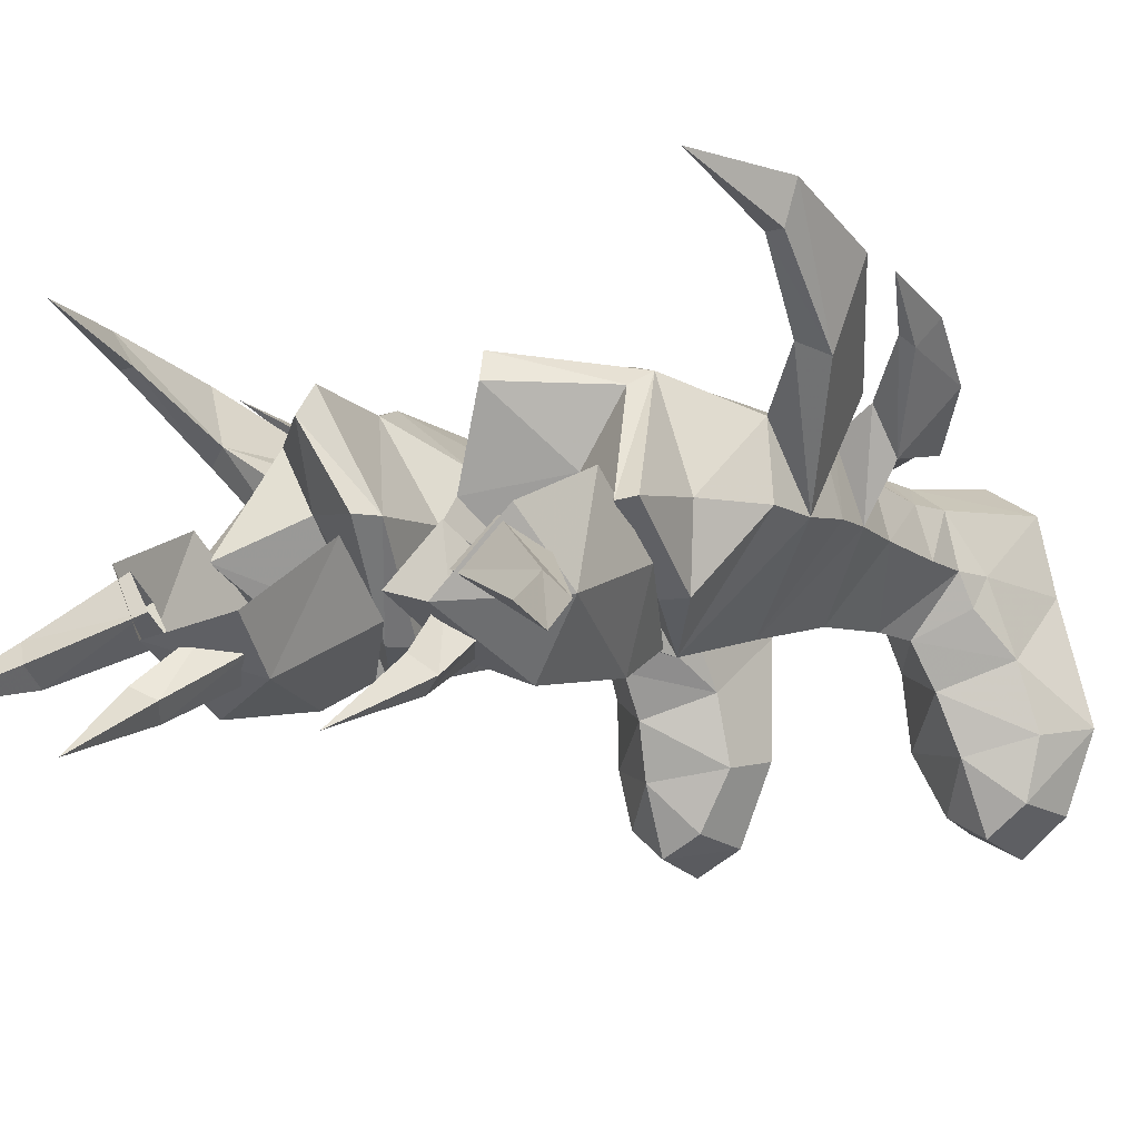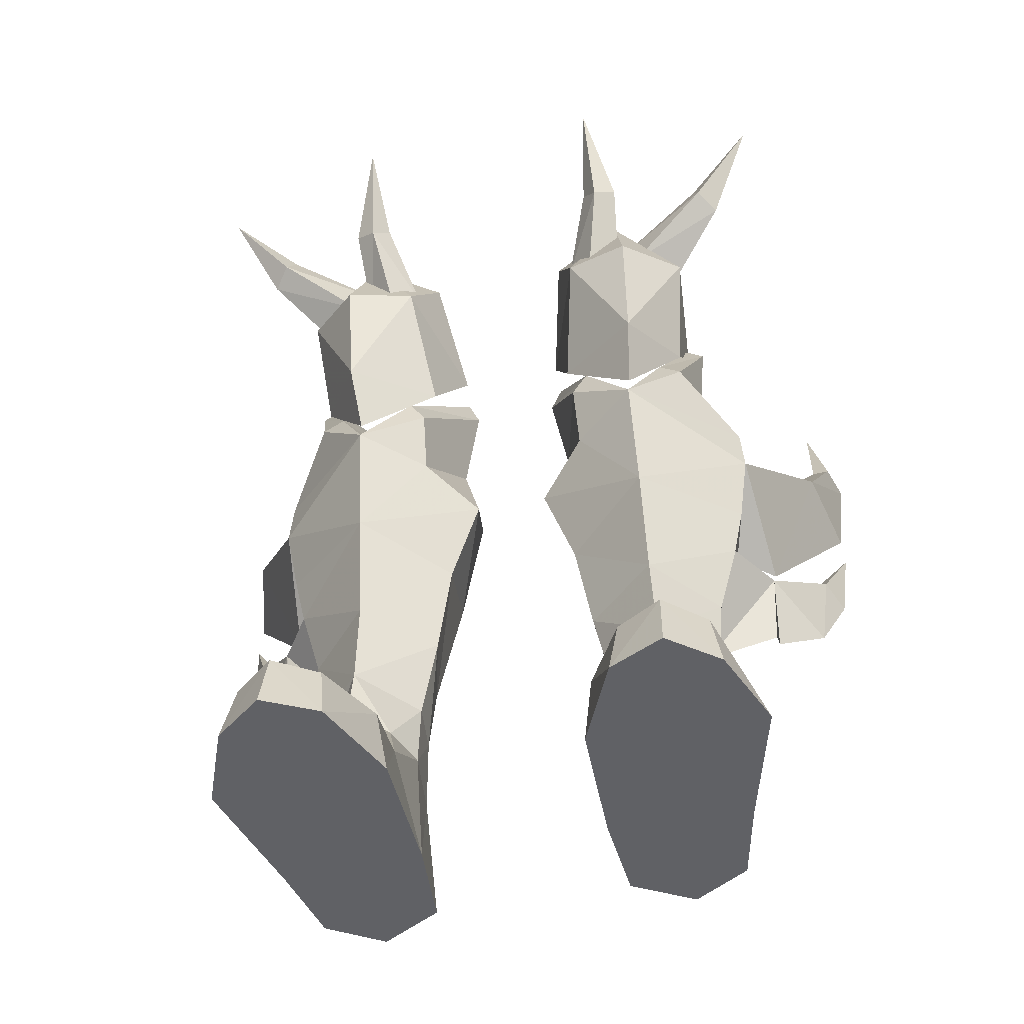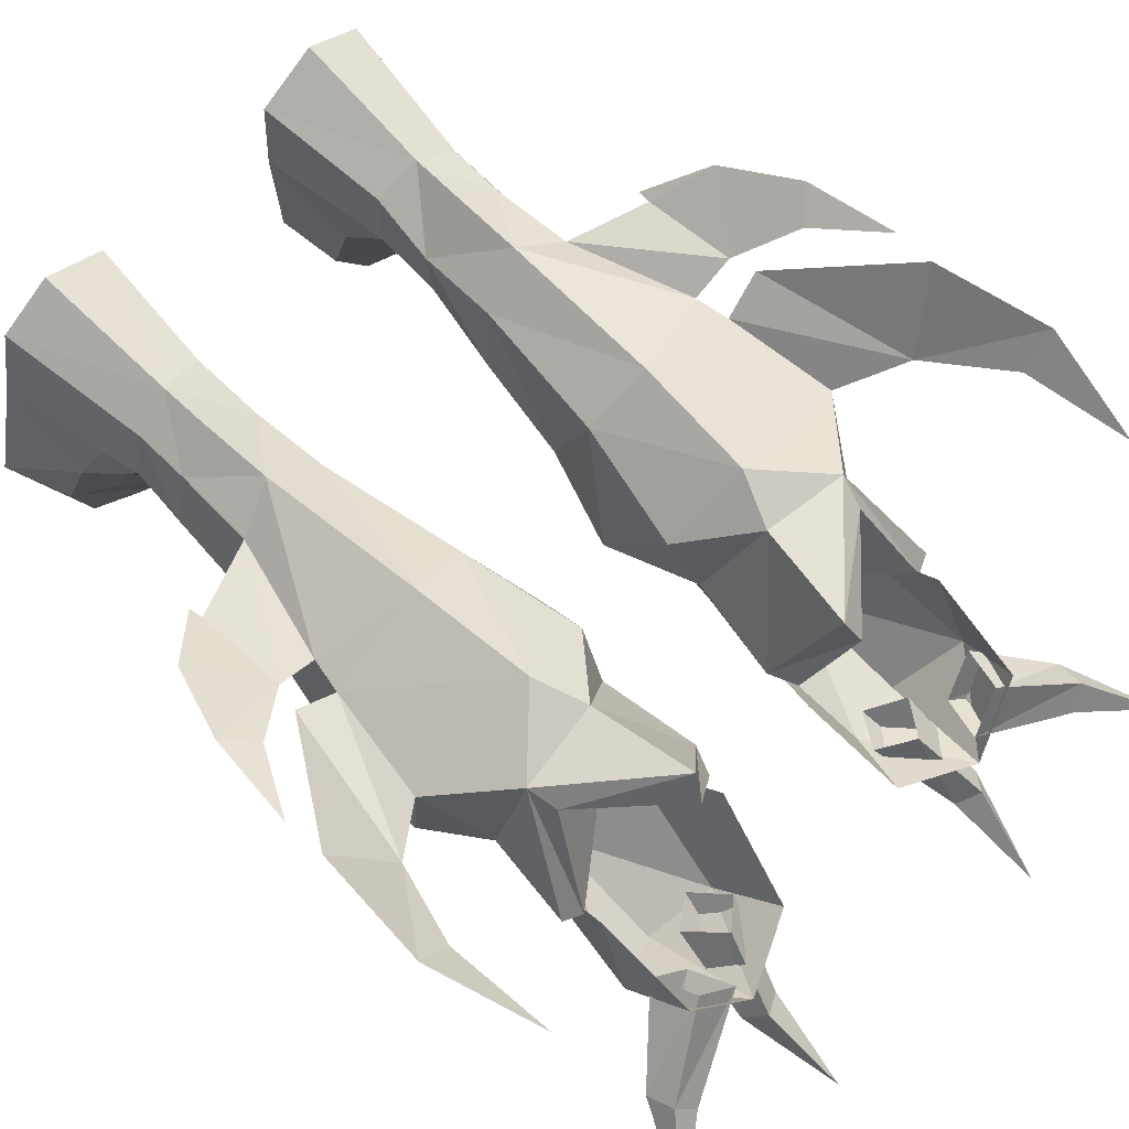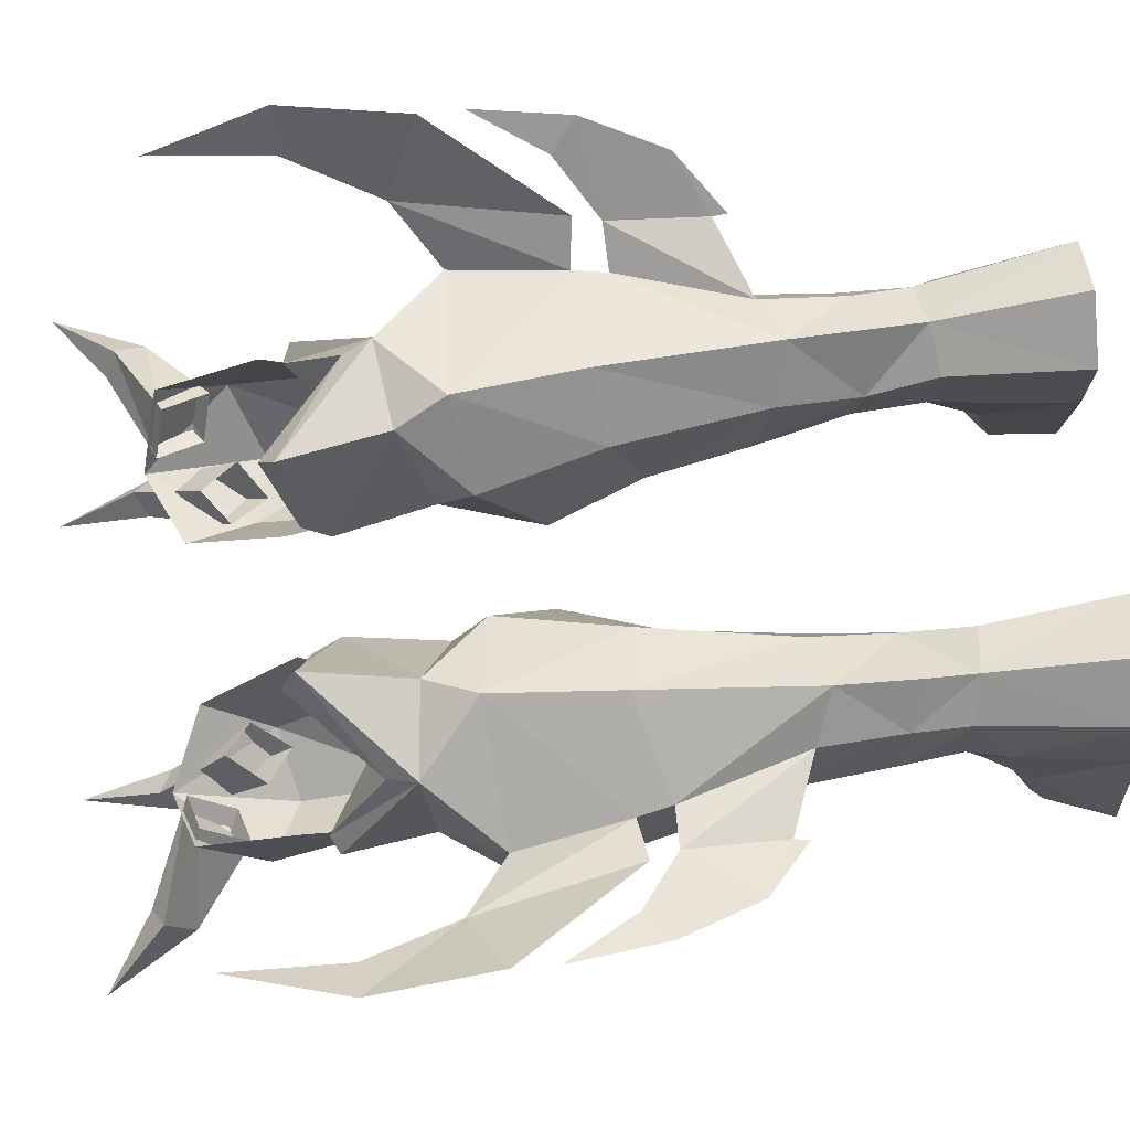
<metadata>
{"format":"obj","ext":"obj","renderer":"f3d","projection":"perspective","resolution":1024,"background":"white","views":[{"elev":-10.7,"azim":36.6,"up":"+Y"},{"elev":-48.8,"azim":12.2,"up":"+Z"},{"elev":69.9,"azim":-45.8,"up":"+Y"},{"elev":78.8,"azim":83.4,"up":"+Y"}]}
</metadata>
<code>
g archer_shoe_female_98740
v -8.853 0.889 26.51
v -7.978 -1.505 22.57
v -7.122 -1.559 23.05
v -8.16 0.7631 26.83
v -4.087 5.828 23.12
v -3.429 6.031 27.05
v -1.714 1.721 25.68
v -2.342 2.065 22.04
v -7.344 5.518 23.51
v -7.052 4.901 24.58
v -3.747 4.911 27.65
v -2.156 1.678 26.71
v -3.931 -1.912 22.88
v -3.323 -1.878 21.91
v -3.931 -1.912 22.88
v -2.156 1.678 26.71
v -5.445 2.338 24.83
v -5.611 -0.8186 21.94
v -8.16 0.7631 26.83
v -7.122 -1.559 23.05
v -5.611 -0.8186 21.94
v -5.445 2.338 24.83
v -3.697 -3.695 28.61
v -3.003 -1.316 24.03
v -2.084 0.8823 27.32
v -2.853 -1.952 31.02
v -3.542 -2.826 29.43
v -4.601 -4.734 32.52
v -5.204 -5.344 31.82
v -4.49 -3.465 28.1
v -5.761 -2.73 29.02
v -6.052 -4.883 32.27
v -4.693 -2.09 30.33
v -5.449 -4.273 32.97
v -6.545 -2.463 30.09
v -9.798 -3.954 32.41
v -10.45 -3.122 31.93
v -7.886 -0.9715 29.59
v -7.304 -0.2834 31.22
v -10.21 -2.465 32.98
v -5.963 -1.775 31.72
v -9.557 -3.298 33.45
v 8.843 0.8891 26.51
v 8.15 0.7631 26.83
v 7.112 -1.559 23.05
v 7.968 -1.505 22.57
v 4.077 5.828 23.12
v 2.332 2.065 22.04
v 1.704 1.721 25.68
v 3.419 6.031 27.05
v 7.334 5.518 23.51
v 7.042 4.901 24.58
v 3.737 4.911 27.65
v 2.146 1.678 26.71
v 3.313 -1.878 21.91
v 3.92 -1.912 22.88
v 3.92 -1.912 22.88
v 5.601 -0.8185 21.94
v 5.435 2.338 24.83
v 2.146 1.678 26.71
v 8.15 0.7631 26.83
v 5.435 2.338 24.83
v 5.601 -0.8185 21.94
v 7.112 -1.559 23.05
v 3.687 -3.695 28.61
v 2.843 -1.952 31.02
v 2.073 0.8823 27.32
v 2.993 -1.316 24.03
v 5.194 -5.344 31.82
v 4.591 -4.734 32.52
v 3.532 -2.826 29.43
v 4.48 -3.465 28.1
v 5.751 -2.73 29.02
v 6.042 -4.883 32.27
v 4.683 -2.09 30.33
v 5.439 -4.273 32.97
v 6.535 -2.463 30.09
v 7.876 -0.9714 29.59
v 10.44 -3.122 31.93
v 9.788 -3.954 32.41
v 7.294 -0.2833 31.22
v 10.2 -2.465 32.98
v 5.953 -1.775 31.72
v 9.547 -3.298 33.45
v -12.82 9.82 30.01
v -13.58 8.308 25.85
v -12.9 8.331 25.83
v -9.274 1.88 14.37
v -10.4 5.646 15.58
v -10.62 3.959 14.44
v -8.886 4.752 15.52
v -12.71 6.856 16.78
v -12.27 7.285 17.07
v -13.7 8.51 19.7
v -12.8 5.44 21.99
v -11.78 5.961 22.52
v -10.16 1.305 19.11
v -9.762 4.248 20.93
v -14.04 9.815 25.8
v -13.63 8.699 21.23
v -10.64 5.744 16.56
v -9.137 4.673 16.79
v -13.31 7.878 16.12
v -12.28 6.398 13.07
v -10.49 4.657 11.36
v -10.4 4.793 11.91
v -7.544 4.289 10.77
v -8.529 1.441 23.19
v -9.762 4.248 20.93
v -10.03 1.387 21.01
v -4.887 6.504 21.25
v -3.378 -0.9524 19.71
v -2.015 4.144 20.76
v -1.45 0.865 18.45
v -6.086 -0.4644 8.11
v -8.454 1.991 11.3
v -8.158 1.866 7.848
v -5.961 -0.7183 11.52
v -7.387 4.014 7.635
v -5.757 5.418 10.07
v -5.844 5.216 7.114
v -7.544 4.289 10.77
v -3.247 1.56 11.17
v -6.086 -0.4644 8.11
v -3.897 1.831 7.852
v -5.961 -0.7183 11.52
v -4.007 3.537 7.527
v -3.866 4.011 10.64
v -3.009 4.695 16.2
v -2.642 1.206 14.97
v -10.16 1.305 19.11
v -9.709 1.737 16.42
v -5.932 -1.721 15.79
v -9.137 4.673 16.79
v -5.296 6.387 16.58
v -5.932 -1.721 15.79
v -9.274 1.88 14.37
v -8.886 4.752 15.52
v -5.853 -2.85 20.22
v -11.78 5.961 22.52
v -9.137 4.673 16.79
v -10.64 5.744 16.56
v -9.762 4.248 20.93
v -13.63 8.699 21.23
v -14.04 9.815 25.8
v -12.9 8.331 25.83
v -12.82 9.82 30.01
v -10.4 5.646 15.58
v -7.544 4.289 10.77
v -10.4 4.793 11.91
v -8.886 4.752 15.52
v -10.49 4.657 11.36
v -12.28 6.398 13.07
v -13.31 7.878 16.12
v -12.27 7.285 17.07
v -13.7 8.51 19.7
v -6.086 -0.4644 8.11
v -7.946 1.881 5.614
v -6.241 -0.5299 6.162
v -8.158 1.866 7.848
v -5.09 -6.859 -0.03088
v -3.98 -3.965 2.307
v -5.39 -6.431 2.331
v -3.613 -3.529 -0.04606
v -6.467 -2.216 4.847
v -9.236 -3.71 2.316
v -6.867 -4.497 3.84
v -8.783 -1.056 3.032
v -10.21 -3.302 -0.04588
v -8.892 1.624 -0.04588
v -3.613 -3.529 -0.04606
v -8.892 1.624 -0.04588
v -3.513 1.333 -0.04606
v -10.21 -3.302 -0.04588
v -8.188 4.777 -0.04588
v -3.758 4.752 -0.04597
v -8.284 1.86 4.161
v -8.188 4.777 -0.04588
v -7.411 4.149 5.572
v -8.617 -6.116 2.307
v -8.998 -6.421 -0.03069
v -5.09 -6.859 -0.03088
v -8.998 -6.421 -0.03069
v -4.068 -1.129 3.049
v -3.513 1.333 -0.04606
v -3.991 1.901 5.256
v -4.199 4.297 5.03
v -4.007 3.537 7.527
v -3.758 4.752 -0.04597
v -5.874 5.181 5.311
v -6.08 6.081 -0.04597
v -8.071 0.6385 4.848
v -4.75 0.5252 5.625
v -5.844 5.216 7.114
v -7.138 -7.904 -0.04597
v -7.066 -7.328 2.443
v -6.08 6.081 -0.04597
v -7.138 -7.904 -0.04597
v -3.897 1.831 7.852
v -7.387 4.014 7.635
v -7.052 4.901 24.58
v -7.052 4.901 24.58
v -3.747 4.911 27.65
v -5.853 -2.85 20.22
v -5.853 -2.85 20.22
v -5.853 -2.85 20.22
v -5.691 -2.774 32.33
v -5.89 -2.68 21.03
v -6.171 -3.919 23.43
v -7.992 -0.7526 24.57
v -6.255 -4.716 28.11
v -6.171 -3.919 23.43
v -8.49 -2.365 29.07
v -6.255 -4.716 28.11
v -5.691 -2.774 32.33
v -7.938 0.001656 31.38
v -8.138 1.716 27.57
v -5.056 -6.765 36.08
v -12.23 -4.663 35.43
v -5.89 -2.68 21.03
v 12.81 9.82 30.01
v 12.89 8.331 25.83
v 13.57 8.309 25.85
v 9.264 1.88 14.37
v 10.61 3.959 14.44
v 10.39 5.646 15.58
v 8.875 4.752 15.52
v 12.7 6.856 16.78
v 13.69 8.51 19.7
v 12.26 7.285 17.07
v 11.77 5.961 22.52
v 12.79 5.44 21.99
v 9.752 4.248 20.93
v 10.15 1.305 19.11
v 14.03 9.815 25.8
v 13.62 8.7 21.23
v 10.63 5.744 16.56
v 9.126 4.673 16.79
v 13.3 7.878 16.12
v 12.27 6.398 13.07
v 10.48 4.657 11.36
v 10.39 4.793 11.91
v 7.534 4.289 10.77
v 8.519 1.441 23.19
v 10.02 1.388 21.01
v 9.752 4.248 20.93
v 4.876 6.504 21.25
v 3.367 -0.9524 19.71
v 2.004 4.144 20.76
v 1.439 0.865 18.45
v 6.076 -0.4643 8.11
v 8.148 1.866 7.848
v 8.444 1.991 11.3
v 5.951 -0.7183 11.52
v 7.377 4.014 7.635
v 5.834 5.216 7.114
v 5.747 5.418 10.07
v 7.534 4.289 10.77
v 3.237 1.56 11.17
v 3.887 1.831 7.852
v 6.076 -0.4643 8.11
v 5.951 -0.7183 11.52
v 3.996 3.537 7.527
v 3.856 4.011 10.64
v 2.999 4.695 16.2
v 2.632 1.206 14.97
v 10.15 1.305 19.11
v 5.922 -1.721 15.79
v 9.699 1.737 16.42
v 9.126 4.673 16.79
v 5.285 6.387 16.58
v 5.922 -1.721 15.79
v 9.264 1.88 14.37
v 8.875 4.752 15.52
v 5.843 -2.85 20.22
v 11.77 5.961 22.52
v 10.63 5.744 16.56
v 9.126 4.673 16.79
v 9.752 4.248 20.93
v 13.62 8.7 21.23
v 14.03 9.815 25.8
v 12.89 8.331 25.83
v 12.81 9.82 30.01
v 10.39 5.646 15.58
v 10.39 4.793 11.91
v 7.534 4.289 10.77
v 8.875 4.752 15.52
v 12.27 6.398 13.07
v 10.48 4.657 11.36
v 12.26 7.285 17.07
v 13.3 7.878 16.12
v 13.69 8.51 19.7
v 6.076 -0.4643 8.11
v 6.231 -0.5299 6.162
v 7.936 1.881 5.614
v 8.148 1.866 7.848
v 5.08 -6.859 -0.03089
v 5.38 -6.431 2.331
v 3.97 -3.965 2.307
v 3.602 -3.529 -0.04607
v 6.457 -2.216 4.847
v 6.857 -4.497 3.84
v 9.226 -3.71 2.316
v 8.773 -1.055 3.032
v 10.2 -3.302 -0.04587
v 8.882 1.624 -0.04587
v 3.602 -3.529 -0.04607
v 3.503 1.333 -0.04607
v 8.882 1.624 -0.04587
v 10.2 -3.302 -0.04587
v 8.177 4.777 -0.04587
v 3.748 4.752 -0.04598
v 8.273 1.86 4.161
v 8.177 4.777 -0.04587
v 7.4 4.149 5.572
v 8.606 -6.116 2.307
v 8.987 -6.421 -0.03069
v 5.08 -6.859 -0.03089
v 8.987 -6.421 -0.03069
v 4.058 -1.129 3.049
v 3.503 1.333 -0.04607
v 3.981 1.901 5.256
v 3.996 3.537 7.527
v 4.189 4.297 5.03
v 3.748 4.752 -0.04598
v 6.069 6.081 -0.04597
v 5.864 5.181 5.311
v 8.061 0.6385 4.848
v 4.74 0.5252 5.625
v 5.834 5.216 7.114
v 7.055 -7.328 2.443
v 7.127 -7.904 -0.04597
v 6.069 6.081 -0.04597
v 7.127 -7.904 -0.04597
v 3.887 1.831 7.852
v 7.377 4.014 7.635
v 7.042 4.901 24.58
v 7.042 4.901 24.58
v 3.737 4.911 27.65
v 5.843 -2.85 20.22
v 5.843 -2.85 20.22
v 5.843 -2.85 20.22
v 5.681 -2.774 32.33
v 5.88 -2.68 21.03
v 7.982 -0.7526 24.57
v 6.161 -3.919 23.43
v 6.161 -3.919 23.43
v 6.244 -4.716 28.11
v 8.48 -2.365 29.07
v 5.681 -2.774 32.33
v 6.244 -4.716 28.11
v 8.127 1.716 27.57
v 7.927 0.001706 31.38
v 5.046 -6.765 36.08
v 12.22 -4.663 35.43
v 5.88 -2.68 21.03
f 1 2 3
f 3 4 1
f 5 6 7
f 7 8 5
f 9 1 4
f 4 10 9
f 6 9 10
f 10 11 6
f 7 6 11
f 11 12 7
f 7 12 13
f 13 14 7
f 15 16 17
f 17 18 15
f 19 20 21
f 21 22 19
f 23 24 25
f 25 26 23
f 27 28 29
f 29 30 27
f 31 30 29
f 29 32 31
f 33 31 32
f 32 34 33
f 33 34 28
f 28 27 33
f 35 36 37
f 37 38 35
f 39 38 37
f 37 40 39
f 41 39 40
f 40 42 41
f 41 42 36
f 36 35 41
f 43 44 45
f 45 46 43
f 47 48 49
f 49 50 47
f 51 52 44
f 44 43 51
f 50 53 52
f 52 51 50
f 49 54 53
f 53 50 49
f 49 55 56
f 56 54 49
f 57 58 59
f 59 60 57
f 61 62 63
f 63 64 61
f 65 66 67
f 67 68 65
f 69 70 71
f 71 72 69
f 69 72 73
f 73 74 69
f 74 73 75
f 75 76 74
f 70 76 75
f 75 71 70
f 77 78 79
f 79 80 77
f 81 82 79
f 79 78 81
f 83 84 82
f 82 81 83
f 83 77 80
f 80 84 83
f 85 86 87
f 88 89 90
f 89 88 91
f 92 93 94
f 90 93 92
f 93 90 89
f 87 95 96
f 95 87 86
f 96 97 98
f 97 96 95
f 85 99 86
f 95 99 100
f 99 95 86
f 95 100 101
f 97 101 102
f 103 92 94
f 104 92 103
f 92 104 90
f 105 90 104
f 106 90 105
f 107 90 106
f 90 107 88
f 108 109 110
f 109 108 9
f 9 5 111
f 112 8 14
f 108 110 2
f 5 113 111
f 113 8 114
f 8 113 5
f 115 116 117
f 116 115 118
f 119 120 121
f 120 119 122
f 123 124 125
f 124 123 126
f 120 127 121
f 127 120 128
f 129 114 130
f 114 129 113
f 131 132 133
f 134 111 135
f 111 134 109
f 130 114 136
f 111 129 135
f 129 111 113
f 130 128 129
f 128 130 123
f 118 137 116
f 137 118 133
f 120 138 135
f 120 122 138
f 130 126 123
f 126 130 136
f 135 128 120
f 128 135 129
f 119 116 122
f 116 119 117
f 123 127 128
f 127 123 125
f 131 110 109
f 134 132 131
f 138 132 134
f 132 138 137
f 122 116 137
f 139 131 133
f 131 139 110
f 133 132 137
f 140 141 142
f 141 140 143
f 140 142 144
f 145 140 144
f 140 145 146
f 145 147 146
f 148 149 150
f 149 148 151
f 150 152 153
f 148 154 155
f 154 148 153
f 154 156 155
f 97 95 101
f 148 150 153
f 157 158 159
f 158 157 160
f 161 162 163
f 162 161 164
f 165 166 167
f 166 165 168
f 168 169 166
f 169 168 170
f 171 172 173
f 172 171 174
f 175 173 172
f 173 175 176
f 177 178 170
f 178 177 179
f 180 169 181
f 169 180 166
f 182 174 171
f 174 182 183
f 165 162 184
f 162 165 167
f 184 164 185
f 164 184 162
f 186 187 188
f 187 185 189
f 185 187 186
f 178 190 191
f 190 178 179
f 168 159 192
f 159 168 165
f 159 184 193
f 184 159 165
f 190 194 188
f 181 195 196
f 175 197 176
f 190 187 189
f 184 185 186
f 193 184 186
f 195 161 196
f 168 192 177
f 198 183 182
f 180 196 167
f 167 196 163
f 199 193 186
f 179 158 160
f 177 158 179
f 192 158 177
f 193 199 157
f 180 167 166
f 167 163 162
f 159 158 192
f 193 157 159
f 160 200 179
f 186 188 199
f 179 200 190
f 181 196 180
f 196 161 163
f 190 200 194
f 190 189 191
f 168 177 170
f 190 188 187
f 9 111 109
f 139 3 2
f 135 138 134
f 2 110 139
f 108 1 9
f 9 6 5
f 8 7 14
f 19 22 201
f 202 17 203
f 203 17 16
f 2 1 108
f 18 204 15
f 13 205 14
f 136 114 112
f 112 14 205
f 8 112 114
f 136 112 205
f 20 206 21
f 26 207 23
f 208 209 210
f 23 211 212
f 213 214 215
f 213 216 217
f 213 217 210
f 29 28 218
f 32 29 218
f 34 32 218
f 28 34 218
f 37 36 219
f 40 37 219
f 42 40 219
f 36 42 219
f 213 215 216
f 24 212 220
f 210 209 213
f 23 212 24
f 213 209 214
f 23 207 211
f 221 222 223
f 224 225 226
f 226 227 224
f 228 229 230
f 225 228 230
f 230 226 225
f 222 231 232
f 232 223 222
f 231 233 234
f 234 232 231
f 221 223 235
f 232 236 235
f 235 223 232
f 232 237 236
f 234 238 237
f 239 229 228
f 240 239 228
f 228 225 240
f 241 240 225
f 242 241 225
f 243 242 225
f 225 224 243
f 244 245 246
f 246 51 244
f 51 247 47
f 248 55 48
f 244 46 245
f 47 247 249
f 249 250 48
f 48 47 249
f 251 252 253
f 253 254 251
f 255 256 257
f 257 258 255
f 259 260 261
f 261 262 259
f 257 256 263
f 263 264 257
f 265 266 250
f 250 249 265
f 267 268 269
f 270 271 247
f 247 246 270
f 266 272 250
f 247 271 265
f 265 249 247
f 266 265 264
f 264 259 266
f 254 253 273
f 273 268 254
f 257 271 274
f 257 274 258
f 266 259 262
f 262 272 266
f 271 257 264
f 264 265 271
f 255 258 253
f 253 252 255
f 259 264 263
f 263 260 259
f 267 246 245
f 270 267 269
f 274 270 269
f 269 273 274
f 258 273 253
f 275 268 267
f 267 245 275
f 268 273 269
f 276 277 278
f 278 279 276
f 276 280 277
f 281 280 276
f 276 282 281
f 281 282 283
f 284 285 286
f 286 287 284
f 285 288 289
f 284 290 291
f 291 288 284
f 291 290 292
f 234 237 232
f 284 288 285
f 293 294 295
f 295 296 293
f 297 298 299
f 299 300 297
f 301 302 303
f 303 304 301
f 304 303 305
f 305 306 304
f 307 308 309
f 309 310 307
f 311 309 308
f 308 312 311
f 313 306 314
f 314 315 313
f 316 317 305
f 305 303 316
f 318 307 310
f 310 319 318
f 301 320 299
f 299 302 301
f 320 321 300
f 300 299 320
f 322 323 324
f 324 325 321
f 321 322 324
f 314 326 327
f 327 315 314
f 304 328 294
f 294 301 304
f 294 329 320
f 320 301 294
f 327 323 330
f 317 331 332
f 311 312 333
f 327 325 324
f 320 322 321
f 329 322 320
f 332 331 297
f 304 313 328
f 334 318 319
f 316 302 331
f 302 298 331
f 335 322 329
f 315 296 295
f 313 315 295
f 328 313 295
f 329 293 335
f 316 303 302
f 302 299 298
f 294 328 295
f 329 294 293
f 296 315 336
f 322 335 323
f 315 327 336
f 317 316 331
f 331 298 297
f 327 330 336
f 327 326 325
f 304 306 313
f 327 324 323
f 51 246 247
f 275 46 45
f 271 270 274
f 46 275 245
f 244 51 43
f 51 47 50
f 48 55 49
f 61 337 62
f 338 339 59
f 339 60 59
f 46 244 43
f 58 57 340
f 56 55 341
f 272 248 250
f 248 341 55
f 48 250 248
f 272 341 248
f 64 63 342
f 66 65 343
f 344 345 346
f 65 347 348
f 349 350 351
f 349 352 353
f 349 345 352
f 354 70 69
f 354 69 74
f 354 74 76
f 354 76 70
f 79 355 80
f 82 355 79
f 84 355 82
f 80 355 84
f 349 353 350
f 68 356 347
f 345 349 346
f 65 68 347
f 349 351 346
f 65 348 343

</code>
